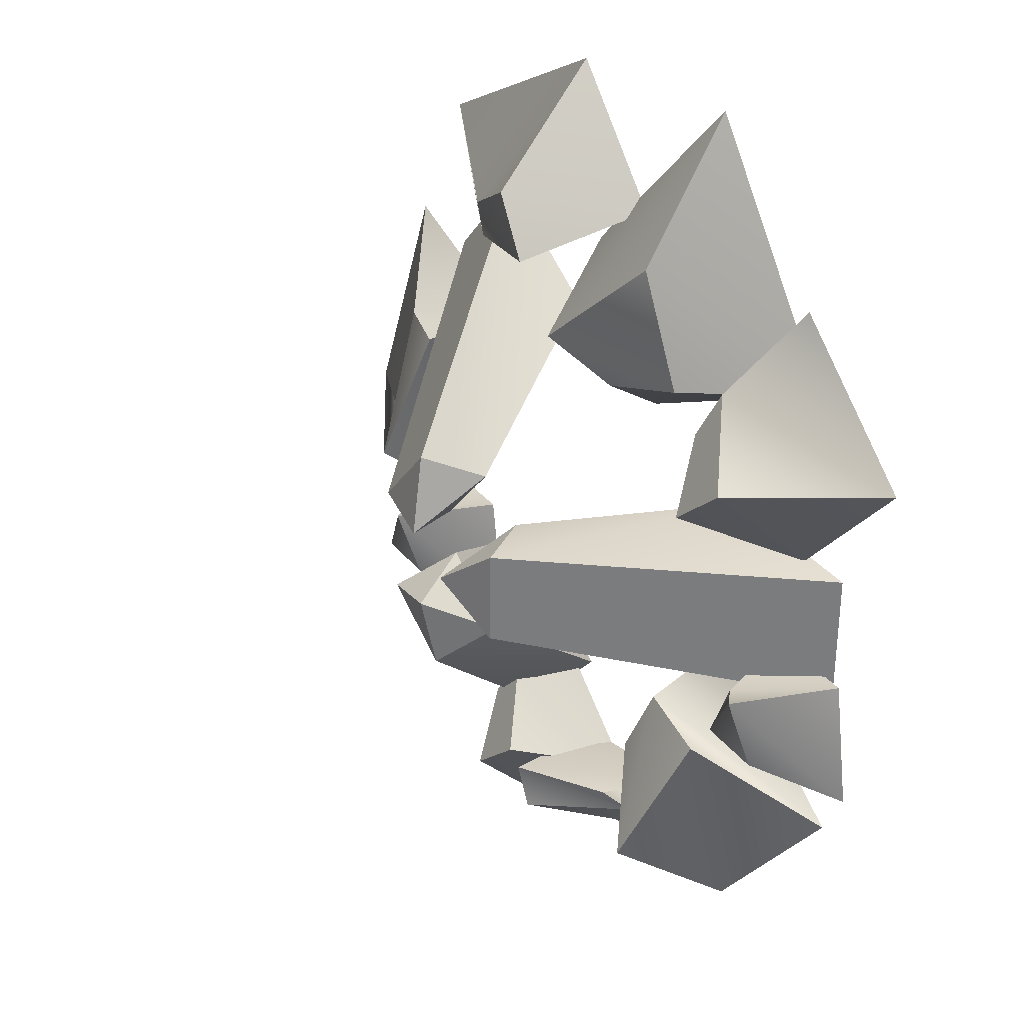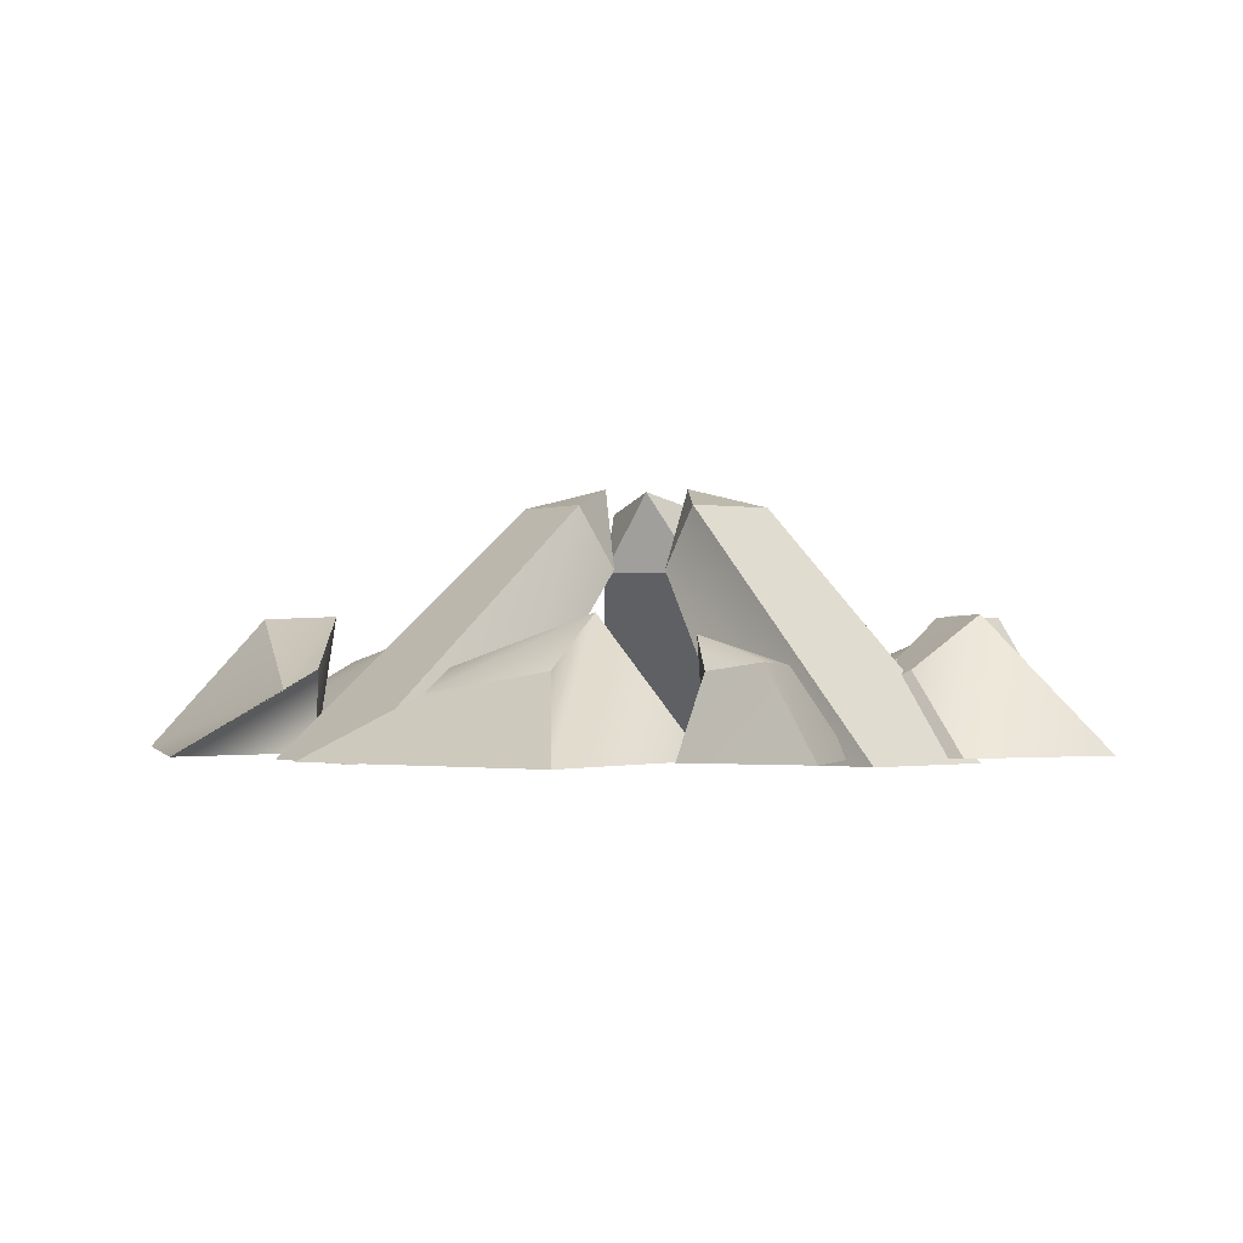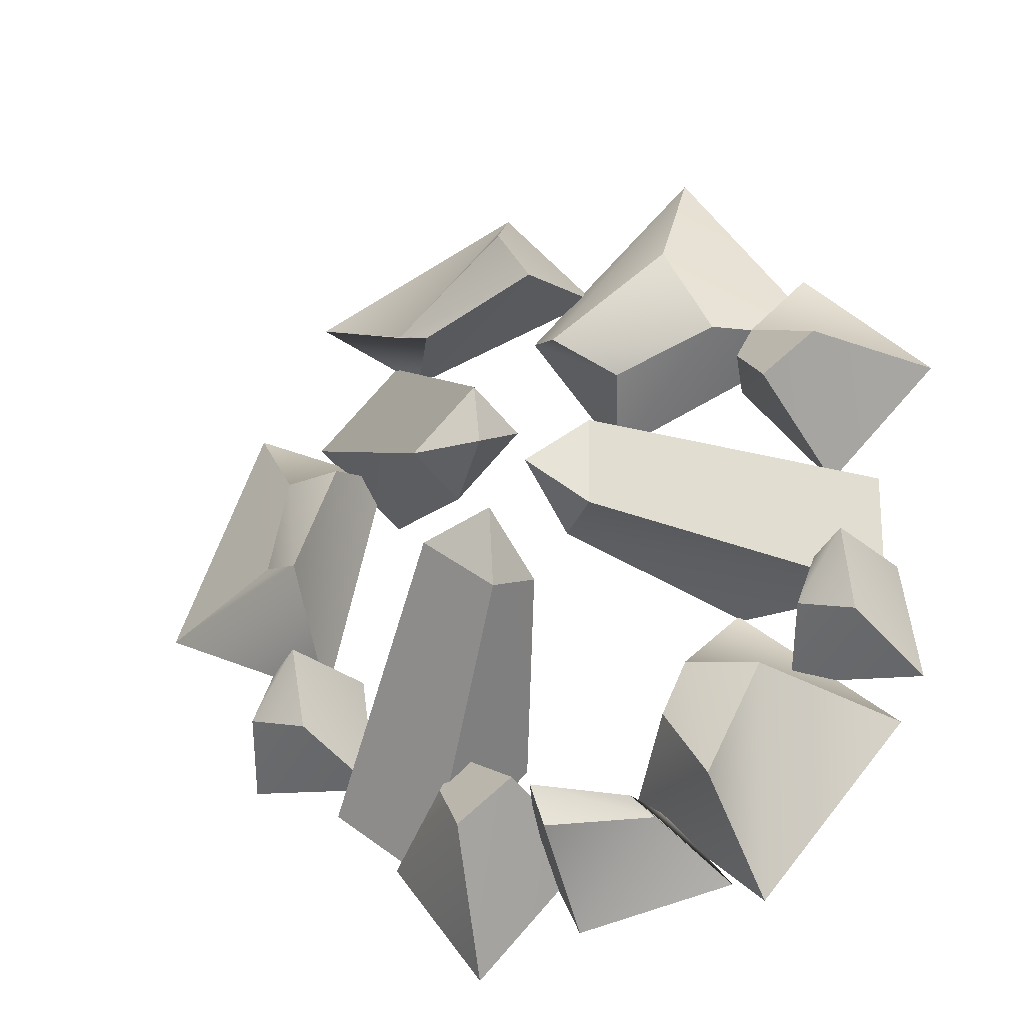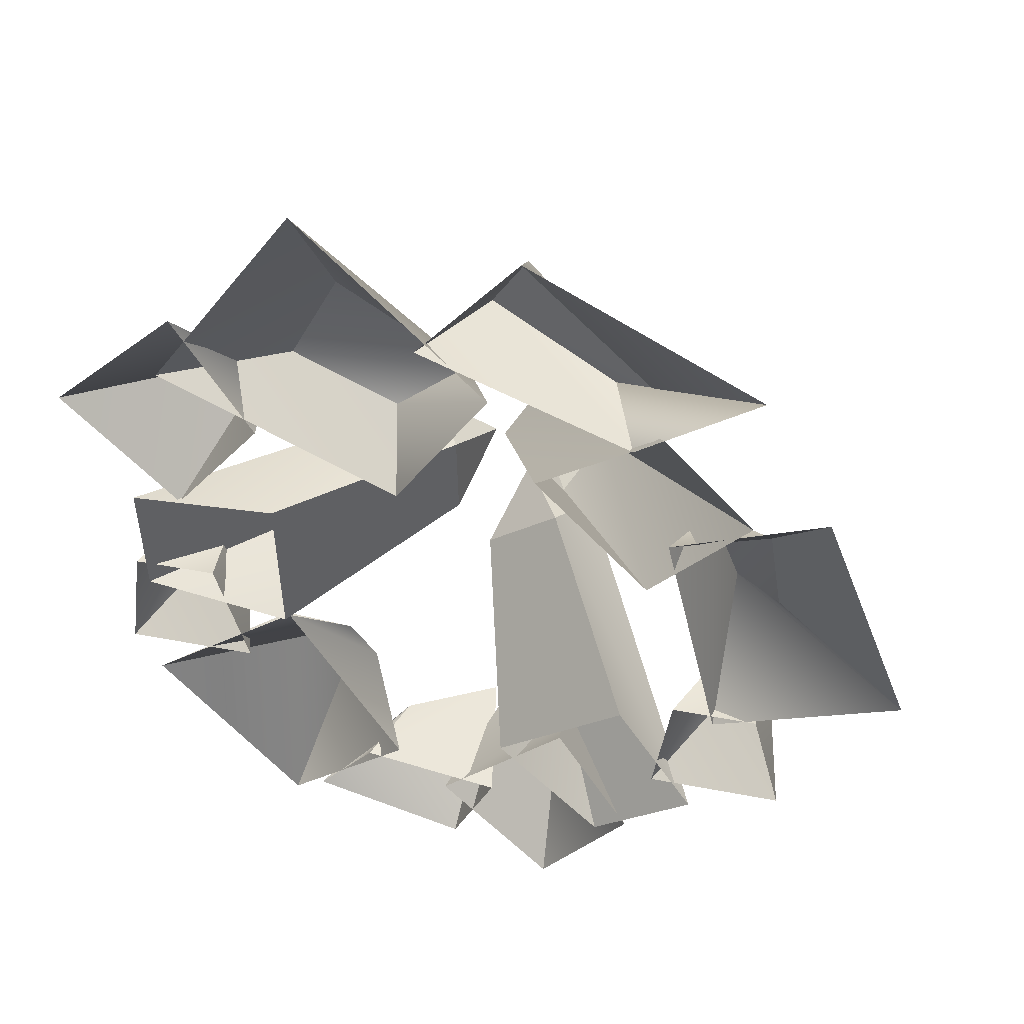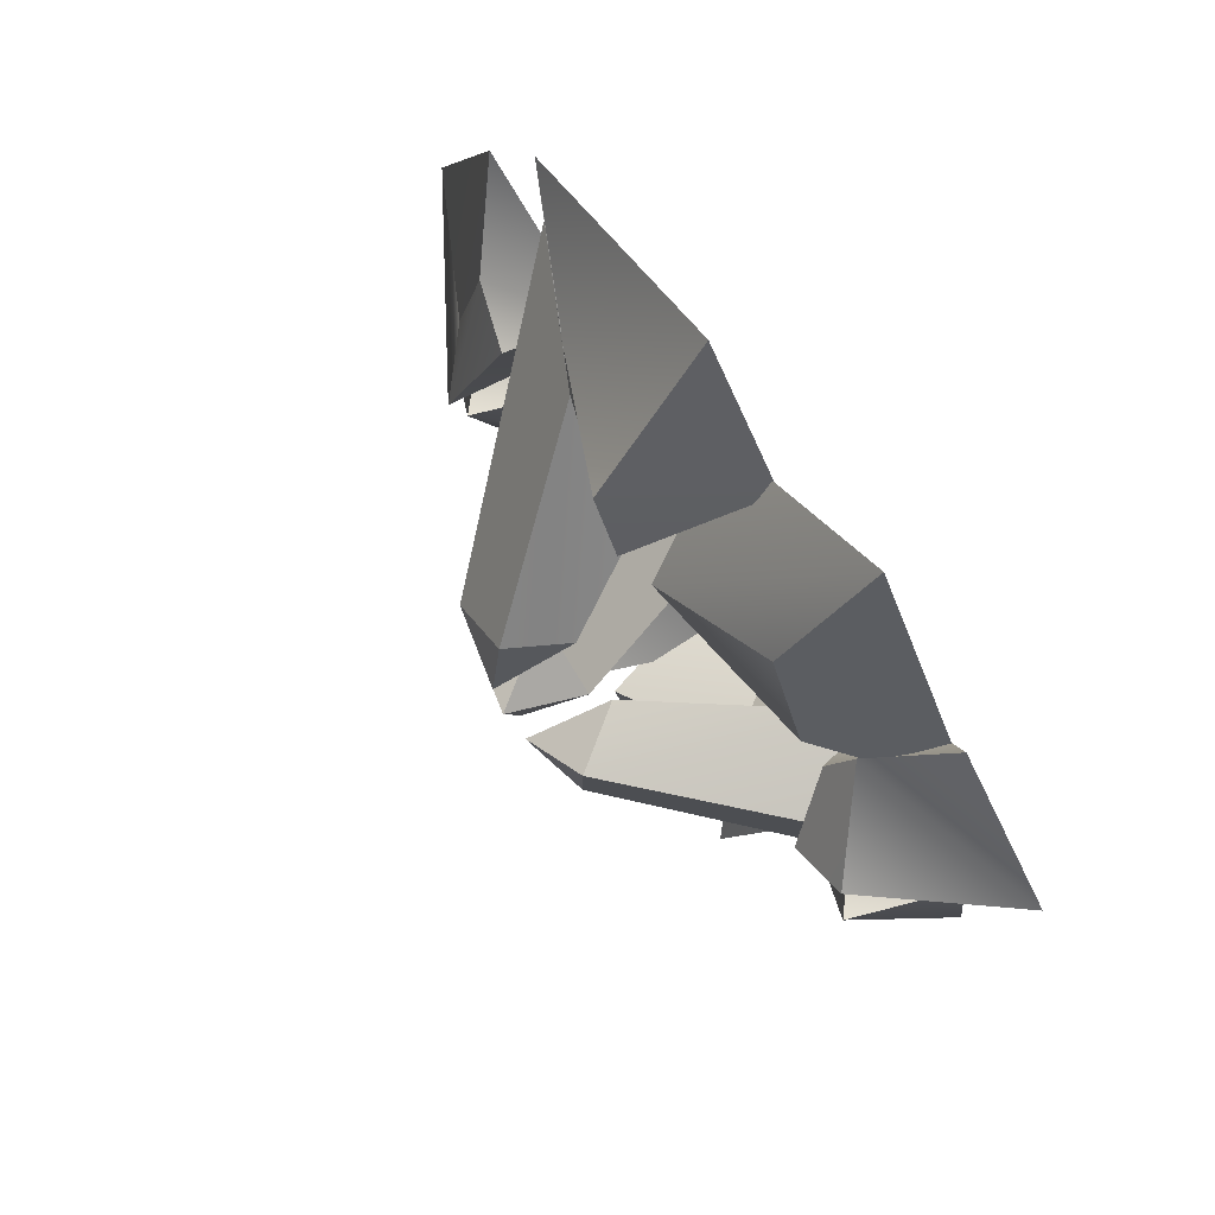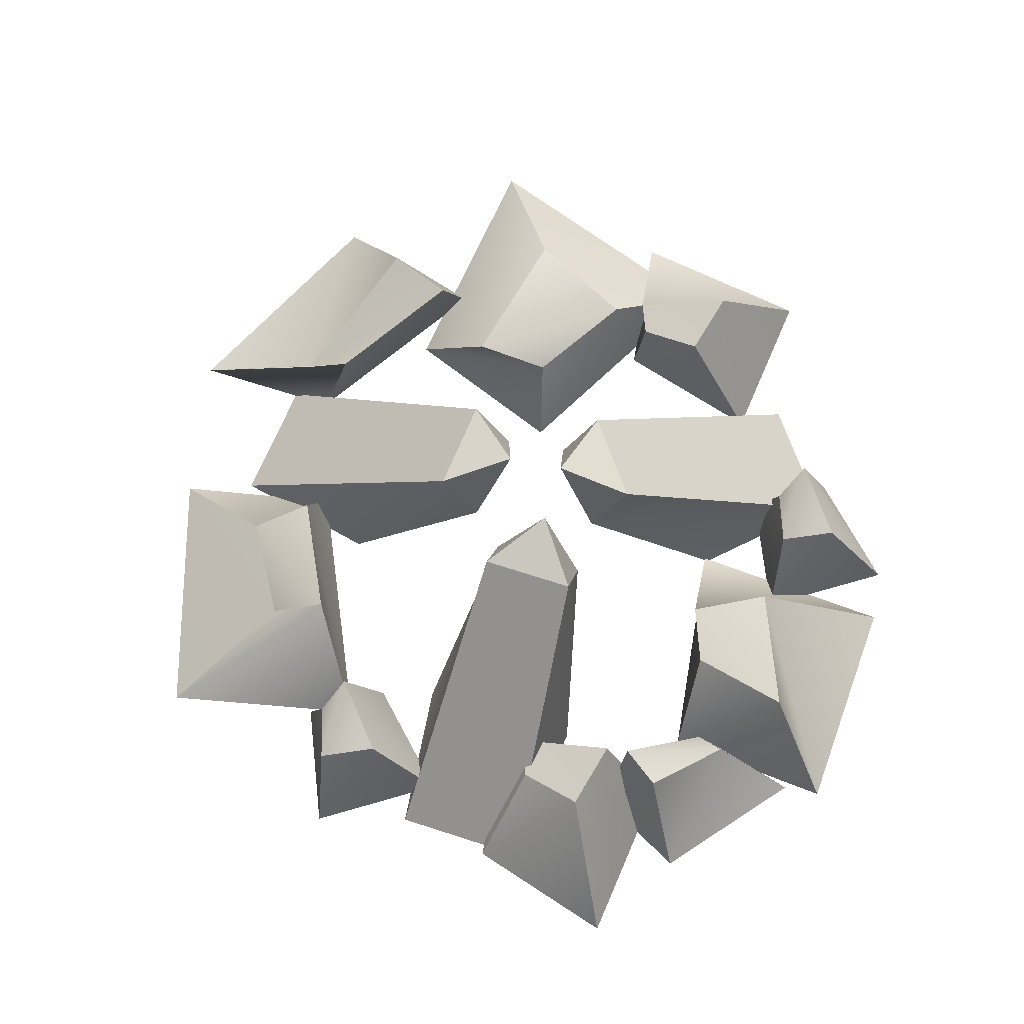
<metadata>
{"format":"obj","ext":"obj","renderer":"f3d","projection":"perspective","resolution":1024,"background":"white","views":[{"elev":28.4,"azim":-125.3,"up":"+Z"},{"elev":-0.6,"azim":102.2,"up":"+Y"},{"elev":-28.1,"azim":-162.9,"up":"+Z"},{"elev":47.6,"azim":15.5,"up":"+Z"},{"elev":78.1,"azim":-125.4,"up":"+Z"},{"elev":70.2,"azim":159.4,"up":"+Y"}]}
</metadata>
<code>
o FirePit(m0)
v 0.007359 0.6326 0.178
v 0.1773 0.6326 -0.001091
v -0.0252 0.6822 -0.02308
v -0.6814 0.1804 0.5078
v -0.6447 0.2314 0.3972
v -0.7401 0.364 0.2423
v -0.886 0.3565 0.3599
v -0.8589 0.0309 0.06434
v -1.164 0.0309 0.38
v -0.886 0.3565 0.3599
v -0.7401 0.364 0.2423
v -1.164 0.0309 0.38
v -0.8174 0.03005 0.7421
v -0.6814 0.1804 0.5078
v -0.886 0.3565 0.3599
v -0.4507 0.1804 -0.5063
v -0.3952 0.2314 -0.6733
v -0.5393 0.364 -0.9072
v -0.6593 0.2154 -0.5515
v -0.5731 0.03006 -0.3212
v -0.2685 0.03006 -0.8427
v -0.3952 0.2314 -0.6733
v -0.4507 0.1804 -0.5063
v -0.2685 0.03006 -0.8427
v -0.6051 0.0309 -1.146
v -0.5393 0.364 -0.9072
v -0.3952 0.2314 -0.6733
v -0.6051 0.0309 -1.146
v -0.9964 0.0309 -0.6897
v -0.6593 0.2154 -0.5515
v -0.5393 0.364 -0.9072
v -0.9964 0.0309 -0.6897
v -0.5731 0.03006 -0.3212
v -0.4507 0.1804 -0.5063
v -0.6593 0.2154 -0.5515
v 0.1899 0.1804 -0.7072
v 0.2267 0.2314 -0.8177
v 0.1312 0.364 -0.9727
v -0.01464 0.3565 -0.8551
v 0.2154 0.03006 -0.6125
v 0.4171 0.03006 -0.9579
v 0.2267 0.2314 -0.8177
v 0.1899 0.1804 -0.7072
v 0.4171 0.03006 -0.9579
v 0.1738 0.0309 -1.29
v 0.1312 0.364 -0.9727
v 0.2267 0.2314 -0.8177
v 0.1738 0.0309 -1.29
v -0.1314 0.0309 -0.9745
v -0.01464 0.3565 -0.8551
v 0.1312 0.364 -0.9727
v -0.1314 0.0309 -0.9745
v 0.2154 0.03006 -0.6125
v 0.1899 0.1804 -0.7072
v -0.01464 0.3565 -0.8551
v 0.7292 0.1804 0.2279
v 0.7628 0.2314 -0.07311
v 0.6262 0.364 -0.1442
v 0.5593 0.2377 0.2166
v 0.887 0.03006 0.4808
v 1.137 0.03006 -0.1655
v 0.7628 0.2314 -0.07311
v 0.7292 0.1804 0.2279
v 1.137 0.03006 -0.1655
v 0.6446 0.0309 -0.4008
v 0.6262 0.364 -0.1442
v 0.7628 0.2314 -0.07311
v 0.6446 0.0309 -0.4008
v 0.4879 0.0309 0.2834
v 0.5593 0.2377 0.2166
v 0.6262 0.364 -0.1442
v 0.4879 0.0309 0.2834
v 0.887 0.03006 0.4808
v 0.7292 0.1804 0.2279
v 0.5593 0.2377 0.2166
v 0.3948 0.1804 0.6805
v 0.2904 0.2314 0.6287
v -0.06933 0.364 0.7017
v 0.02682 0.3565 0.8625
v 0.6968 0.03005 0.851
v 0.3829 0.03006 0.6032
v 0.2904 0.2314 0.6287
v 0.3948 0.1804 0.6805
v 0.3829 0.03006 0.6032
v -0.1731 0.0309 0.7978
v -0.06933 0.364 0.7017
v 0.2904 0.2314 0.6287
v -0.1731 0.0309 0.7978
v 0.09701 0.0309 1.144
v 0.02682 0.3565 0.8625
v -0.06933 0.364 0.7017
v 0.09701 0.0309 1.144
v 0.6968 0.03005 0.851
v 0.3948 0.1804 0.6805
v 0.02682 0.3565 0.8625
v -0.1248 0.313 0.4982
v -0.2919 0.2314 0.3962
v -0.5816 0.2524 0.4939
v -0.4442 0.245 0.7772
v 0.01119 0.03454 0.6711
v -0.2373 0.03006 0.2659
v -0.2919 0.2314 0.3962
v -0.1248 0.313 0.4982
v -0.2373 0.03006 0.2659
v -0.8733 0.0309 0.5384
v -0.5816 0.2524 0.4939
v -0.2919 0.2314 0.3962
v -0.8733 0.0309 0.5384
v -0.4719 0.0309 1.157
v -0.4442 0.245 0.7772
v -0.5816 0.2524 0.4939
v -0.4719 0.0309 1.157
v 0.01119 0.03454 0.6711
v -0.1248 0.313 0.4982
v -0.4442 0.245 0.7772
v 0.6386 0.313 -0.3805
v 0.7277 0.2314 -0.4149
v 0.7759 0.2524 -0.556
v 0.6255 0.245 -0.587
v 0.5313 0.03454 -0.3792
v 0.7619 0.03006 -0.3551
v 0.7277 0.2314 -0.4149
v 0.6386 0.313 -0.3805
v 0.7619 0.03006 -0.3551
v 0.8453 0.0309 -0.6821
v 0.7759 0.2524 -0.556
v 0.7277 0.2314 -0.4149
v 0.8453 0.0309 -0.6821
v 0.4865 0.0309 -0.7106
v 0.6255 0.245 -0.587
v 0.7759 0.2524 -0.556
v 0.4865 0.0309 -0.7106
v 0.5313 0.03454 -0.3792
v 0.6386 0.313 -0.3805
v 0.6255 0.245 -0.587
v -0.3587 0.1804 -0.9411
v -0.3014 0.2314 -0.8932
v -0.06627 0.364 -0.8848
v -0.1021 0.3565 -0.9994
v -0.5215 0.03006 -1.093
v -0.3629 0.03006 -0.8911
v -0.3014 0.2314 -0.8932
v -0.3587 0.1804 -0.9411
v -0.3629 0.03006 -0.8911
v 0.01282 0.0309 -0.9292
v -0.06627 0.364 -0.8848
v -0.3014 0.2314 -0.8932
v 0.01282 0.0309 -0.9292
v -0.1038 0.0309 -1.185
v -0.1021 0.3565 -0.9994
v -0.06627 0.364 -0.8848
v -0.1038 0.0309 -1.185
v -0.5215 0.03006 -1.093
v -0.3587 0.1804 -0.9411
v -0.1021 0.3565 -0.9994
v 0.699 0.01693 0.4259
v 0.1773 0.6326 -0.001091
v 0.007359 0.6326 0.178
v 0.461 0.01693 0.6766
v 0.4405 0.01693 0.1162
v 0.1382 0.01693 0.4347
v -0.06853 0.4758 0.106
v 0.1014 0.4758 -0.07311
v 0.461 0.01693 0.6766
v 0.007359 0.6326 0.178
v -0.06853 0.4758 0.106
v 0.1382 0.01693 0.4347
v 0.1773 0.6326 -0.001091
v 0.699 0.01693 0.4259
v 0.4405 0.01693 0.1162
v 0.1014 0.4758 -0.07311
v -0.7771 0.2524 -0.4115
v -0.9275 0.245 -0.4424
v -0.9144 0.313 -0.236
v -0.8253 0.2314 -0.2703
v -1.022 0.03454 -0.2347
v -0.7911 0.03006 -0.2105
v -0.8253 0.2314 -0.2703
v -0.9144 0.313 -0.236
v -0.7911 0.03006 -0.2105
v -0.7077 0.0309 -0.5376
v -0.7771 0.2524 -0.4115
v -0.8253 0.2314 -0.2703
v -0.7077 0.0309 -0.5376
v -1.066 0.0309 -0.566
v -0.9275 0.245 -0.4424
v -0.7771 0.2524 -0.4115
v -1.066 0.0309 -0.566
v -1.022 0.03454 -0.2347
v -0.9144 0.313 -0.236
v -0.9275 0.245 -0.4424
v -0.9885 0.01693 0.05678
v -0.3154 0.6326 0.01913
v -0.3111 0.6326 -0.2278
v -0.9824 0.01693 -0.2889
v -0.5886 0.01693 0.1104
v -0.581 0.01693 -0.3286
v -0.2065 0.4758 -0.2259
v -0.2108 0.4758 0.02096
v -0.9824 0.01693 -0.2889
v -0.3111 0.6326 -0.2278
v -0.2065 0.4758 -0.2259
v -0.581 0.01693 -0.3286
v -0.3154 0.6326 0.01913
v -0.9885 0.01693 0.05678
v -0.5886 0.01693 0.1104
v -0.2108 0.4758 0.02096
v 0.6013 0.01693 -0.7736
v 0.1441 0.6326 -0.2782
v 0.07895 0.4758 -0.1963
v 0.3883 0.01693 -0.431
v -0.04917 0.6326 -0.4319
v 0.3307 0.01693 -0.9888
v 0.04472 0.01693 -0.7043
v -0.1143 0.4758 -0.3501
v 0.1014 0.4758 -0.07311
v -0.06853 0.4758 0.106
v -0.0252 0.6822 -0.02308
v -0.06853 0.4758 0.106
v 0.007359 0.6326 0.178
v -0.0252 0.6822 -0.02308
v 0.1773 0.6326 -0.001091
v 0.1014 0.4758 -0.07311
v -0.0252 0.6822 -0.02308
v -0.3111 0.6326 -0.2278
v -0.3154 0.6326 0.01913
v -0.1512 0.6822 -0.1015
v -0.2108 0.4758 0.02096
v -0.2065 0.4758 -0.2259
v -0.1512 0.6822 -0.1015
v -0.2065 0.4758 -0.2259
v -0.3111 0.6326 -0.2278
v -0.1512 0.6822 -0.1015
v -0.3154 0.6326 0.01913
v -0.2108 0.4758 0.02096
v -0.1512 0.6822 -0.1015
v 0.3307 0.01693 -0.9888
v -0.04917 0.6326 -0.4319
v 0.1441 0.6326 -0.2782
v 0.6013 0.01693 -0.7736
v 0.04472 0.01693 -0.7043
v 0.3883 0.01693 -0.431
v 0.07895 0.4758 -0.1963
v -0.1143 0.4758 -0.3501
v 0.1441 0.6326 -0.2782
v -0.04917 0.6326 -0.4319
v -0.05342 0.6822 -0.2283
v -0.1143 0.4758 -0.3501
v 0.07895 0.4758 -0.1963
v -0.05342 0.6822 -0.2283
v 0.07895 0.4758 -0.1963
v 0.1441 0.6326 -0.2782
v -0.05342 0.6822 -0.2283
v -0.04917 0.6326 -0.4319
v -0.1143 0.4758 -0.3501
v -0.05342 0.6822 -0.2283
v -0.8174 0.03005 0.7421
v -0.6157 0.03006 0.3967
v -0.6447 0.2314 0.3972
v -0.6814 0.1804 0.5078
v -0.6157 0.03006 0.3967
v -0.8589 0.0309 0.06434
v -0.7401 0.364 0.2423
v -0.6447 0.2314 0.3972
f 1 2 3
f 4 5 6
f 6 7 4
f 8 9 10
f 10 11 8
f 12 13 14
f 14 15 12
f 16 17 18
f 18 19 16
f 20 21 22
f 22 23 20
f 24 25 26
f 26 27 24
f 28 29 30
f 30 31 28
f 32 33 34
f 34 35 32
f 36 37 38
f 38 39 36
f 40 41 42
f 42 43 40
f 44 45 46
f 46 47 44
f 48 49 50
f 50 51 48
f 52 53 54
f 54 55 52
f 56 57 58
f 58 59 56
f 60 61 62
f 62 63 60
f 64 65 66
f 66 67 64
f 68 69 70
f 70 71 68
f 72 73 74
f 74 75 72
f 76 77 78
f 78 79 76
f 80 81 82
f 82 83 80
f 84 85 86
f 86 87 84
f 88 89 90
f 90 91 88
f 92 93 94
f 94 95 92
f 96 97 98
f 98 99 96
f 100 101 102
f 102 103 100
f 104 105 106
f 106 107 104
f 108 109 110
f 110 111 108
f 112 113 114
f 114 115 112
f 116 117 118
f 118 119 116
f 120 121 122
f 122 123 120
f 124 125 126
f 126 127 124
f 128 129 130
f 130 131 128
f 132 133 134
f 134 135 132
f 136 137 138
f 138 139 136
f 140 141 142
f 142 143 140
f 144 145 146
f 146 147 144
f 148 149 150
f 150 151 148
f 152 153 154
f 154 155 152
f 156 157 158
f 158 159 156
f 160 161 162
f 162 163 160
f 164 165 166
f 166 167 164
f 168 169 170
f 170 171 168
f 172 173 174
f 174 175 172
f 176 177 178
f 178 179 176
f 180 181 182
f 182 183 180
f 184 185 186
f 186 187 184
f 188 189 190
f 190 191 188
f 192 193 194
f 194 195 192
f 196 197 198
f 198 199 196
f 200 201 202
f 202 203 200
f 204 205 206
f 206 207 204
f 208 209 210
f 210 211 208
f 212 213 214
f 214 215 212
f 216 217 218
f 219 220 221
f 222 223 224
f 225 226 227
f 228 229 230
f 231 232 233
f 234 235 236
f 237 238 239
f 239 240 237
f 241 242 243
f 243 244 241
f 245 246 247
f 248 249 250
f 251 252 253
f 254 255 256
f 257 258 259
f 259 260 257
f 261 262 263
f 263 264 261

</code>
